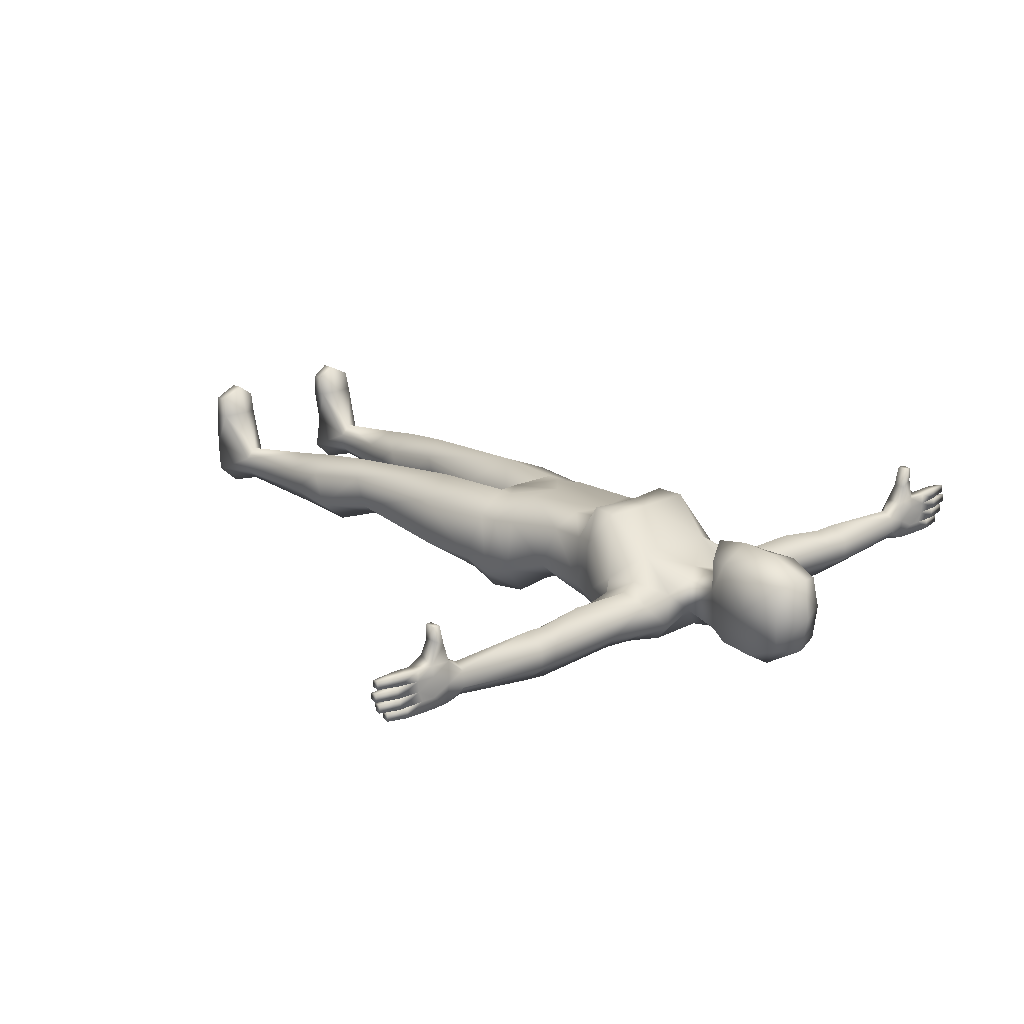
<metadata>
{"format":"obj","ext":"obj","renderer":"f3d","projection":"perspective","resolution":1024,"background":"white","views":[{"elev":18.7,"azim":137.2,"up":"+Z"}]}
</metadata>
<code>
o HumanFemale_meHumanFemale
v -0.6725 1.473 -0.05948
v -0.6725 1.488 -0.03994
v -0.6725 1.482 -0.007065
v -0.6725 1.462 0.006272
v -0.6725 1.447 -0.01336
v -0.6725 1.453 -0.04623
v -0.7509 1.45 0.0386
v -0.7886 1.458 0.0262
v -0.7898 1.458 0.00404
v -0.75 1.481 0.02343
v -0.7872 1.485 0.02633
v -0.7884 1.485 0.00417
v -0.7862 1.485 -0.01806
v -0.7876 1.458 -0.01819
v -0.7128 1.445 -0.06446
v -0.7116 1.48 -0.06473
v -0.8382 1.463 -0.01701
v -0.837 1.484 -0.01691
v -0.8358 1.484 0.005246
v -0.837 1.462 0.005142
v -0.8817 1.46 0.001269
v -0.8835 1.476 0.004063
v -0.8844 1.476 -0.01366
v -0.8824 1.46 -0.01114
v -0.8316 1.483 -0.04145
v -0.8327 1.463 -0.04154
v -0.8315 1.462 -0.01939
v -0.8304 1.484 -0.01928
v -0.8746 1.476 -0.02054
v -0.8729 1.46 -0.02334
v -0.8735 1.462 -0.03574
v -0.8756 1.475 -0.03827
v -0.8319 1.484 0.007462
v -0.8307 1.484 0.02962
v -0.833 1.462 0.007358
v -0.8319 1.462 0.02951
v -0.8766 1.46 0.02564
v -0.8773 1.46 0.01323
v -0.8783 1.476 0.02844
v -0.8793 1.476 0.01071
v -0.7065 1.481 0.02187
v -0.711 1.486 -0.02239
v -0.7077 1.443 0.02254
v -0.7126 1.443 -0.02215
v -0.7185 1.453 0.05934
v -0.7176 1.48 0.0586
v -0.74 1.479 0.071
v -0.7407 1.456 0.07166
v -0.7428 1.459 0.1024
v -0.7413 1.477 0.1
v -0.7277 1.48 0.1005
v -0.7284 1.455 0.1013
v -0.8575 1.475 -0.06096
v -0.8554 1.462 -0.05842
v -0.8548 1.46 -0.04602
v -0.8565 1.476 -0.04323
v -0.8123 1.484 -0.04197
v -0.8134 1.462 -0.04207
v -0.8145 1.463 -0.06422
v -0.8135 1.483 -0.06413
v -0.7662 1.484 -0.06455
v -0.7675 1.459 -0.06467
v -0.7786 1.459 -0.04045
v -0.7772 1.485 -0.04033
v -0.7453 1.45 -0.06552
v -0.7428 1.481 -0.06579
v -0.7503 1.458 0.002832
v -0.7489 1.485 0.002962
v -0.7488 1.459 -0.04126
v -0.7474 1.485 -0.04114
v 2.1e-05 1.535 0.04054
v 2.1e-05 1.326 0.1388
v 2.1e-05 1.541 0.115
v 2.1e-05 1.613 -0.1128
v -0.4322 1.417 -0.05519
v -0.4322 1.417 -0.01343
v -0.4322 1.457 0.01204
v -0.4322 1.494 -0.01336
v -0.4322 1.494 -0.05516
v -0.4322 1.457 -0.09584
v -0.1689 1.365 -0.05691
v -0.1632 1.377 0.02672
v -0.1486 1.436 0.02985
v -0.1228 1.514 0.01535
v -0.1239 1.513 -0.05844
v -0.1482 1.442 -0.1006
v -0.07329 1.439 -0.1172
v -0.05246 1.506 -0.03963
v -0.05201 1.507 0.02858
v -0.08876 1.412 0.06934
v 2.1e-05 1.404 0.07622
v 2.1e-05 1.433 -0.1074
v -0.1206 1.125 -0.0225
v -0.1206 1.169 0.07347
v -0.07938 1.191 0.1085
v -0.06109 1.101 -0.06677
v -0.0714 1.049 0.1107
v -0.1461 1.054 0.06695
v -0.0714 1.004 -0.1281
v -0.1474 1.04 -0.05229
v -0.1531 1.005 0.05887
v -0.07307 0.9731 0.09747
v -0.07307 0.9152 -0.1392
v -0.1547 0.9743 -0.07026
v -0.13 0.09656 -0.02926
v -0.13 0.09656 0.003196
v -0.1536 0.09656 0.02652
v -0.1771 0.09656 0.003196
v -0.1771 0.09656 -0.02926
v -0.1536 0.09656 -0.05166
v -0.1186 0.5425 -0.04423
v -0.1646 0.5489 -0.01499
v -0.1661 0.5268 0.05099
v -0.1218 0.4967 0.08128
v -0.07015 0.5164 0.05099
v -0.06861 0.5384 -0.01499
v -0.1131 0.006934 -0.03851
v -0.1238 0.006935 0.03125
v -0.1535 0.006934 0.03143
v -0.2016 0.006934 0.03125
v -0.1986 0.006934 -0.03851
v -0.1537 0.006934 -0.07851
v -0.1971 0.006934 0.1496
v -0.1474 0.006934 0.1738
v -0.1134 0.006934 0.1496
v -0.1951 0.03396 0.1496
v -0.1471 0.03601 0.1738
v -0.1134 0.03396 0.1496
v 2.1e-05 1.473 0.03785
v 2.1e-05 1.474 -0.09325
v -0.04653 1.571 -0.06287
v -0.04818 1.567 0.02028
v 2.1e-05 1.555 -0.07847
v -0.1054 1.329 0.1419
v -0.1056 1.342 -0.1156
v -0.00213 1.338 -0.09966
v -0.06078 1.614 -0.07791
v -0.05054 1.57 0.09046
v -0.07484 1.682 0.09283
v -0.0623 1.683 -0.08548
v 2.1e-05 1.682 0.1226
v 2.1e-05 1.682 -0.1215
v -0.05767 1.749 0.07323
v -0.05767 1.754 -0.05835
v 2.1e-05 1.774 0.0885
v 2.1e-05 1.772 -0.06743
v -0.4784 1.416 -0.05466
v -0.4784 1.458 -0.09081
v -0.4784 1.502 -0.05464
v -0.4784 1.502 -0.01283
v -0.4784 1.458 0.01432
v -0.4784 1.416 -0.01287
v -0.2931 1.406 -0.0103
v -0.2606 1.396 -0.05269
v -0.3271 1.447 0.02198
v -0.289 1.49 -0.01328
v -0.2608 1.49 -0.05201
v -0.2354 1.444 -0.09128
v -0.07478 0.3687 0.03179
v -0.1323 0.3791 0.06777
v -0.1947 0.4012 0.03761
v -0.1933 0.4265 -0.03692
v -0.1293 0.4211 -0.08603
v -0.07296 0.3944 -0.04331
v -0.1839 0.8002 -0.03554
v -0.1836 0.8044 0.06661
v -0.09534 0.759 -0.0856
v -0.09421 0.7753 0.1015
v -0.02531 0.726 0.04835
v -0.02485 0.7302 -0.01133
v 0.02489 0.7302 -0.01133
v 0.02535 0.726 0.04835
v 0.09425 0.7753 0.1015
v 0.09539 0.759 -0.0856
v 0.1836 0.8044 0.06661
v 0.1839 0.8002 -0.03554
v 0.073 0.3944 -0.04331
v 0.1293 0.4211 -0.08603
v 0.1933 0.4265 -0.03692
v 0.1948 0.4012 0.03761
v 0.1323 0.3791 0.06777
v 0.07482 0.3687 0.03179
v 0.2354 1.444 -0.09128
v 0.2608 1.49 -0.05201
v 0.289 1.49 -0.01328
v 0.3271 1.447 0.02198
v 0.2607 1.396 -0.05269
v 0.2931 1.406 -0.0103
v 0.4785 1.416 -0.01287
v 0.4785 1.458 0.01432
v 0.4785 1.502 -0.01283
v 0.4785 1.502 -0.05464
v 0.4785 1.458 -0.09081
v 0.4785 1.416 -0.05466
v 0.05771 1.754 -0.05835
v 0.05771 1.749 0.07323
v 0.06234 1.683 -0.08548
v 0.07488 1.682 0.09283
v 0.05058 1.57 0.09046
v 0.06082 1.614 -0.07791
v 0.1057 1.342 -0.1156
v 0.1055 1.329 0.1419
v 0.04822 1.567 0.02028
v 0.04657 1.571 -0.06287
v 0.1135 0.03396 0.1496
v 0.1472 0.03601 0.1738
v 0.1951 0.03396 0.1496
v 0.1135 0.006934 0.1496
v 0.1475 0.006934 0.1738
v 0.1972 0.006934 0.1496
v 0.1538 0.006934 -0.07851
v 0.1986 0.006934 -0.03851
v 0.2016 0.006934 0.03125
v 0.1535 0.006934 0.03143
v 0.1239 0.006935 0.03125
v 0.1131 0.006934 -0.03851
v 0.06865 0.5384 -0.01499
v 0.07019 0.5164 0.05099
v 0.1218 0.4967 0.08128
v 0.1661 0.5268 0.05099
v 0.1646 0.5489 -0.01499
v 0.1186 0.5425 -0.04423
v 0.1536 0.09656 -0.05166
v 0.1772 0.09656 -0.02926
v 0.1772 0.09656 0.003196
v 0.1536 0.09656 0.02652
v 0.1301 0.09656 0.003196
v 0.1301 0.09656 -0.02926
v 2.1e-05 0.909 0.08646
v 2.1e-05 0.874 -0.08372
v 0.1548 0.9743 -0.07026
v 0.07311 0.9152 -0.1392
v 0.07311 0.9731 0.09747
v 0.1532 1.005 0.05887
v 2.1e-05 1.049 0.1107
v 0.1474 1.04 -0.05229
v 0.07144 1.004 -0.1281
v 0.1461 1.054 0.06695
v 0.07144 1.049 0.1107
v 0.06113 1.101 -0.06677
v 0.07942 1.191 0.1085
v 0.1207 1.169 0.07347
v 0.1207 1.125 -0.0225
v 2.1e-05 1.191 0.09875
v 0.0888 1.412 0.06934
v 0.05205 1.507 0.02858
v 0.0525 1.506 -0.03963
v 0.07333 1.439 -0.1172
v 0.6725 1.453 -0.04623
v 0.6725 1.447 -0.01336
v 0.6725 1.462 0.006273
v 0.6725 1.482 -0.007064
v 0.6725 1.488 -0.03994
v 0.6725 1.473 -0.05948
v 0.1482 1.442 -0.1006
v 0.1239 1.513 -0.05844
v 0.1229 1.514 0.01535
v 0.1486 1.436 0.02985
v 0.1632 1.377 0.02672
v 0.1689 1.365 -0.05691
v 0.4323 1.457 -0.09584
v 0.4323 1.494 -0.05516
v 0.4323 1.494 -0.01336
v 0.4323 1.457 0.01204
v 0.4323 1.417 -0.01343
v 0.4323 1.417 -0.05519
v 2.1e-05 1.007 -0.1152
v 2.1e-05 1.103 -0.05789
v -0.1472 0.006934 0.1058
v -0.2016 0.006934 0.105
v -0.1993 0.04076 0.1076
v -0.1121 0.006934 0.105
v -0.1132 0.04076 0.1076
v -0.1469 0.05484 0.1111
v 0.1469 0.05484 0.1111
v 0.1132 0.04076 0.1076
v 0.1122 0.006934 0.105
v 0.1994 0.04076 0.1076
v 0.2016 0.006934 0.105
v 0.1473 0.006934 0.1058
v -0.09271 0.266 0.02318
v -0.1398 0.2832 0.05262
v -0.1903 0.3011 0.02716
v -0.1893 0.3146 -0.02411
v -0.1372 0.3206 -0.07257
v -0.09174 0.2796 -0.02809
v 0.09179 0.2796 -0.02809
v 0.1372 0.3206 -0.07257
v 0.1894 0.3146 -0.02411
v 0.1904 0.3011 0.02716
v 0.1399 0.2832 0.05262
v 0.09275 0.266 0.02318
v -0.166 0.9198 -0.0454
v -0.159 0.9673 0.06633
v -0.08274 0.8569 -0.1073
v -0.07725 0.9455 0.1012
v 0.01154 0.8581 -0.0286
v 0.01115 0.8637 0.0548
v 0.07729 0.9455 0.1012
v 0.08278 0.8569 -0.1073
v 0.159 0.9673 0.06633
v 0.1661 0.9198 -0.0454
v -0.0115 0.8581 -0.0286
v -0.01111 0.8637 0.0548
v -0.114 1.23 -0.0379
v -0.1191 1.239 0.07056
v -0.0763 1.24 0.1123
v -0.0828 1.226 -0.0805
v 0.08284 1.226 -0.0805
v 0.07634 1.24 0.1123
v 0.1192 1.239 0.07056
v 0.114 1.23 -0.0379
v 2.1e-05 1.227 -0.06763
v 2.1e-05 1.242 0.1067
v -0.1907 1.398 0.006603
v -0.1824 1.382 -0.0545
v -0.1888 1.447 0.01978
v -0.1848 1.503 0.003073
v -0.1829 1.502 -0.05783
v -0.1727 1.443 -0.09595
v 0.1727 1.443 -0.09595
v 0.1829 1.502 -0.05783
v 0.1849 1.503 0.003073
v 0.1889 1.447 0.01978
v 0.1824 1.382 -0.0545
v 0.1908 1.398 0.006603
v -0.07238 1.612 0.0102
v 0.07242 1.612 0.0102
v -0.06599 1.613 0.09522
v 2.1e-05 1.613 0.1271
v 0.06603 1.613 0.09522
v -0.08154 1.681 0.01402
v 0.08158 1.681 0.01402
v -0.06617 1.758 0.009592
v 0.06621 1.758 0.009592
v 2.1e-05 1.787 0.007393
v 0.7475 1.485 -0.04114
v 0.7488 1.459 -0.04126
v 0.7489 1.485 0.002963
v 0.7504 1.458 0.002832
v 0.7429 1.481 -0.06579
v 0.7453 1.45 -0.06552
v 0.7773 1.485 -0.04033
v 0.7787 1.459 -0.04045
v 0.7675 1.459 -0.06467
v 0.7662 1.484 -0.06455
v 0.8135 1.483 -0.06413
v 0.8146 1.463 -0.06422
v 0.8135 1.462 -0.04207
v 0.8123 1.484 -0.04197
v 0.8566 1.476 -0.04323
v 0.8548 1.46 -0.04602
v 0.8554 1.462 -0.05842
v 0.8575 1.475 -0.06095
v 0.7284 1.455 0.1013
v 0.7277 1.48 0.1005
v 0.7413 1.477 0.1
v 0.7429 1.459 0.1024
v 0.7408 1.456 0.07166
v 0.74 1.479 0.071
v 0.7177 1.48 0.0586
v 0.7185 1.453 0.05934
v 0.7127 1.443 -0.02215
v 0.7077 1.443 0.02254
v 0.7111 1.486 -0.02239
v 0.7066 1.481 0.02187
v 0.8793 1.476 0.01071
v 0.8784 1.476 0.02844
v 0.8773 1.46 0.01324
v 0.8766 1.46 0.02564
v 0.8319 1.462 0.02951
v 0.8331 1.462 0.007358
v 0.8307 1.484 0.02962
v 0.8319 1.484 0.007462
v 0.8756 1.475 -0.03827
v 0.8735 1.462 -0.03574
v 0.8729 1.46 -0.02334
v 0.8747 1.476 -0.02054
v 0.8304 1.484 -0.01928
v 0.8316 1.462 -0.01939
v 0.8327 1.463 -0.04154
v 0.8317 1.483 -0.04145
v 0.8824 1.46 -0.01114
v 0.8845 1.476 -0.01366
v 0.8835 1.476 0.004064
v 0.8818 1.46 0.00127
v 0.837 1.462 0.005142
v 0.8359 1.484 0.005247
v 0.8371 1.484 -0.01691
v 0.8382 1.463 -0.01701
v 0.7116 1.48 -0.06473
v 0.7129 1.445 -0.06446
v 0.7877 1.458 -0.01819
v 0.7862 1.485 -0.01806
v 0.7884 1.485 0.004171
v 0.7872 1.485 0.02633
v 0.75 1.481 0.02343
v 0.7899 1.458 0.004041
v 0.7887 1.458 0.0262
v 0.751 1.45 0.0386
v -0.1343 1.278 -0.04152
v -0.1332 1.28 0.06142
v -0.09891 1.272 0.1437
v -0.09205 1.275 -0.09709
v 0.0921 1.275 -0.09709
v 0.09895 1.272 0.1437
v 0.1333 1.28 0.06142
v 0.1344 1.278 -0.04152
v 2.1e-05 1.274 -0.08269
v 2.1e-05 1.277 0.1397
f 10 8 7
f 9 17 14
f 14 18 13
f 12 18 19
f 9 19 20
f 20 22 21
f 18 22 19
f 17 23 18
f 17 21 24
f 22 24 21
f 13 25 28
f 14 26 63
f 14 28 27
f 27 29 30
f 26 30 31
f 25 29 28
f 26 32 25
f 29 31 30
f 11 33 34
f 9 33 12
f 8 34 36
f 8 35 9
f 35 37 38
f 36 39 37
f 35 40 33
f 33 39 34
f 39 38 37
f 41 45 43
f 7 45 48
f 10 46 41
f 7 47 10
f 48 50 47
f 47 51 46
f 48 52 49
f 45 51 52
f 50 52 51
f 41 4 3
f 42 3 2
f 16 2 1
f 44 6 5
f 43 5 4
f 56 54 55
f 59 53 60
f 60 56 57
f 59 55 54
f 58 56 55
f 63 59 62
f 64 60 57
f 62 60 61
f 1 15 16
f 16 65 66
f 66 62 61
f 13 70 64
f 61 70 66
f 16 70 42
f 68 13 12
f 41 68 10
f 10 12 11
f 14 67 9
f 14 69 44
f 67 43 7
f 15 69 65
f 62 69 63
f 8 67 7
f 25 63 26
f 57 63 64
f 85 87 86
f 84 88 85
f 84 90 89
f 97 101 102
f 99 104 100
f 267 103 99
f 235 102 229
f 100 101 98
f 106 117 105
f 108 121 120
f 110 121 109
f 110 117 122
f 128 124 125
f 126 124 127
f 90 129 89
f 87 130 92
f 88 132 131
f 71 89 129
f 88 133 130
f 90 72 91
f 87 136 135
f 82 90 83
f 86 135 81
f 244 97 235
f 94 97 95
f 93 98 94
f 96 100 93
f 267 96 268
f 71 138 132
f 131 74 133
f 74 140 142
f 141 143 139
f 142 144 146
f 119 121 122
f 117 119 122
f 75 148 80
f 148 6 1
f 148 79 80
f 1 149 148
f 149 78 79
f 2 150 149
f 78 151 77
f 3 151 150
f 77 152 76
f 151 5 152
f 76 147 75
f 152 6 147
f 76 155 77
f 155 78 77
f 156 79 78
f 157 80 79
f 154 80 158
f 75 153 76
f 266 188 187
f 187 261 266
f 261 184 262
f 262 185 263
f 263 186 264
f 265 186 188
f 189 249 250
f 265 194 189
f 190 250 251
f 264 189 190
f 190 252 191
f 263 190 191
f 191 253 192
f 263 192 262
f 192 254 193
f 262 193 261
f 193 249 194
f 266 193 194
f 216 214 215
f 214 212 213
f 142 195 197
f 196 141 198
f 74 197 200
f 74 204 133
f 71 199 73
f 240 267 268
f 236 240 243
f 243 238 236
f 242 239 238
f 244 239 241
f 201 255 260
f 259 245 202
f 248 136 92
f 72 245 91
f 133 247 130
f 71 246 203
f 247 203 246
f 248 130 247
f 129 245 246
f 209 207 206
f 205 209 206
f 223 216 228
f 212 223 224
f 225 212 224
f 216 227 228
f 234 236 238
f 235 233 239
f 232 267 237
f 231 237 236
f 239 234 238
f 257 245 258
f 247 257 256
f 248 256 255
f 119 270 120
f 269 123 270
f 120 271 108
f 270 126 271
f 118 269 119
f 125 269 272
f 273 118 106
f 128 272 273
f 271 107 108
f 126 274 271
f 107 273 106
f 274 128 273
f 276 226 227
f 205 275 276
f 226 278 225
f 275 207 278
f 215 276 227
f 277 205 276
f 280 215 214
f 280 208 277
f 278 213 225
f 207 279 278
f 279 214 213
f 210 280 279
f 159 286 164
f 281 105 286
f 282 159 160
f 107 281 282
f 283 160 161
f 108 282 283
f 284 161 162
f 109 283 284
f 285 162 163
f 110 284 285
f 164 285 163
f 286 110 285
f 288 177 178
f 223 287 288
f 179 288 178
f 289 223 288
f 180 289 179
f 290 224 289
f 181 290 180
f 291 225 290
f 182 291 181
f 292 226 291
f 287 182 177
f 228 292 287
f 104 294 101
f 293 166 294
f 103 293 104
f 295 165 293
f 294 102 101
f 166 296 294
f 296 229 102
f 168 304 296
f 230 295 103
f 303 167 295
f 229 303 230
f 304 170 303
f 297 229 230
f 171 298 297
f 300 230 232
f 174 297 300
f 229 299 233
f 298 173 299
f 233 301 234
f 299 175 301
f 302 232 231
f 176 300 302
f 301 231 234
f 175 302 301
f 305 94 306
f 306 95 307
f 244 307 95
f 308 93 305
f 96 313 268
f 313 240 268
f 243 309 312
f 310 244 241
f 241 311 310
f 242 312 311
f 153 317 155
f 315 83 317
f 317 156 155
f 83 318 317
f 318 157 156
f 318 85 319
f 319 158 157
f 319 86 320
f 316 86 81
f 316 158 320
f 154 315 153
f 81 315 316
f 326 187 188
f 326 260 325
f 255 325 260
f 183 325 321
f 183 322 184
f 255 322 321
f 184 323 185
f 256 323 322
f 185 324 186
f 323 258 324
f 324 188 186
f 258 326 324
f 330 138 73
f 141 329 330
f 199 330 73
f 331 141 330
f 203 331 199
f 328 204 200
f 132 329 327
f 131 327 137
f 331 333 198
f 333 200 197
f 332 329 139
f 137 332 140
f 196 333 335
f 195 333 197
f 332 144 140
f 143 332 139
f 196 336 145
f 143 336 334
f 144 336 146
f 336 195 146
f 350 344 349
f 382 344 343
f 340 399 400
f 345 338 342
f 392 338 363
f 364 340 400
f 393 338 344
f 340 393 398
f 397 395 339
f 339 366 397
f 394 339 395
f 391 337 341
f 346 337 343
f 394 337 365
f 345 341 346
f 391 342 392
f 254 392 249
f 347 345 346
f 343 347 346
f 348 344 345
f 349 351 350
f 348 352 349
f 351 347 350
f 354 348 347
f 353 351 352
f 250 364 251
f 249 363 250
f 253 391 254
f 252 365 253
f 251 366 252
f 357 355 358
f 362 356 361
f 359 355 362
f 356 360 361
f 357 359 360
f 360 400 397
f 361 397 366
f 400 362 364
f 362 366 364
f 369 368 370
f 368 374 373
f 367 372 374
f 371 368 373
f 372 370 371
f 372 399 398
f 399 373 396
f 374 398 395
f 396 374 395
f 376 378 377
f 375 381 382
f 378 382 379
f 381 377 380
f 380 378 379
f 393 379 394
f 381 393 344
f 394 382 343
f 383 385 386
f 390 386 387
f 384 390 389
f 385 389 388
f 387 385 388
f 398 388 395
f 395 389 394
f 389 393 394
f 390 398 393
f 399 397 400
f 401 82 81
f 305 402 401
f 402 134 82
f 306 403 402
f 410 307 314
f 72 403 410
f 135 401 81
f 404 305 401
f 308 409 313
f 404 136 409
f 409 309 313
f 136 405 409
f 408 201 260
f 312 405 408
f 310 410 314
f 406 72 410
f 202 407 259
f 406 311 407
f 259 408 260
f 407 312 408
f 173 220 175
f 175 221 176
f 218 173 172
f 180 219 181
f 179 220 180
f 222 179 178
f 217 178 177
f 177 218 217
f 219 182 181
f 174 221 222
f 171 222 217
f 217 172 171
f 115 168 114
f 113 168 166
f 116 169 115
f 115 164 116
f 114 159 115
f 161 114 113
f 162 113 112
f 112 166 165
f 111 170 116
f 116 163 111
f 112 167 111
f 111 162 112
f 10 11 8
f 9 20 17
f 14 17 18
f 12 13 18
f 9 12 19
f 20 19 22
f 18 23 22
f 17 24 23
f 17 20 21
f 22 23 24
f 13 64 25
f 14 27 26
f 14 13 28
f 27 28 29
f 26 27 30
f 25 32 29
f 26 31 32
f 29 32 31
f 11 12 33
f 9 35 33
f 8 11 34
f 8 36 35
f 35 36 37
f 36 34 39
f 35 38 40
f 33 40 39
f 39 40 38
f 41 46 45
f 7 43 45
f 10 47 46
f 7 48 47
f 48 49 50
f 47 50 51
f 48 45 52
f 45 46 51
f 50 49 52
f 41 43 4
f 42 41 3
f 16 42 2
f 44 15 6
f 43 44 5
f 56 53 54
f 59 54 53
f 60 53 56
f 59 58 55
f 58 57 56
f 63 58 59
f 64 61 60
f 62 59 60
f 1 6 15
f 16 15 65
f 66 65 62
f 13 42 70
f 61 64 70
f 16 66 70
f 68 42 13
f 41 42 68
f 10 68 12
f 14 44 67
f 14 63 69
f 67 44 43
f 15 44 69
f 62 65 69
f 8 9 67
f 25 64 63
f 57 58 63
f 85 88 87
f 84 89 88
f 84 83 90
f 97 98 101
f 99 103 104
f 267 230 103
f 235 97 102
f 100 104 101
f 106 118 117
f 108 109 121
f 110 122 121
f 110 105 117
f 128 127 124
f 126 123 124
f 90 91 129
f 87 88 130
f 88 89 132
f 71 132 89
f 88 131 133
f 90 134 72
f 87 92 136
f 82 134 90
f 86 87 135
f 244 95 97
f 94 98 97
f 93 100 98
f 96 99 100
f 267 99 96
f 71 73 138
f 131 137 74
f 74 137 140
f 141 145 143
f 142 140 144
f 119 120 121
f 117 118 119
f 75 147 148
f 148 147 6
f 148 149 79
f 1 2 149
f 149 150 78
f 2 3 150
f 78 150 151
f 3 4 151
f 77 151 152
f 151 4 5
f 76 152 147
f 152 5 6
f 76 153 155
f 155 156 78
f 156 157 79
f 157 158 80
f 154 75 80
f 75 154 153
f 266 265 188
f 187 183 261
f 261 183 184
f 262 184 185
f 263 185 186
f 265 264 186
f 189 194 249
f 265 266 194
f 190 189 250
f 264 265 189
f 190 251 252
f 263 264 190
f 191 252 253
f 263 191 192
f 192 253 254
f 262 192 193
f 193 254 249
f 266 261 193
f 216 211 214
f 214 211 212
f 142 146 195
f 196 145 141
f 74 142 197
f 74 200 204
f 71 203 199
f 240 237 267
f 236 237 240
f 243 242 238
f 242 241 239
f 244 235 239
f 201 248 255
f 259 258 245
f 248 201 136
f 72 202 245
f 133 204 247
f 71 129 246
f 247 204 203
f 248 92 130
f 129 91 245
f 209 210 207
f 205 208 209
f 223 211 216
f 212 211 223
f 225 213 212
f 216 215 227
f 234 231 236
f 235 229 233
f 232 230 267
f 231 232 237
f 239 233 234
f 257 246 245
f 247 246 257
f 248 247 256
f 119 269 270
f 269 124 123
f 120 270 271
f 270 123 126
f 118 272 269
f 125 124 269
f 273 272 118
f 128 125 272
f 271 274 107
f 126 127 274
f 107 274 273
f 274 127 128
f 276 275 226
f 205 206 275
f 226 275 278
f 275 206 207
f 215 277 276
f 277 208 205
f 280 277 215
f 280 209 208
f 278 279 213
f 207 210 279
f 279 280 214
f 210 209 280
f 159 281 286
f 281 106 105
f 282 281 159
f 107 106 281
f 283 282 160
f 108 107 282
f 284 283 161
f 109 108 283
f 285 284 162
f 110 109 284
f 164 286 285
f 286 105 110
f 288 287 177
f 223 228 287
f 179 289 288
f 289 224 223
f 180 290 289
f 290 225 224
f 181 291 290
f 291 226 225
f 182 292 291
f 292 227 226
f 287 292 182
f 228 227 292
f 104 293 294
f 293 165 166
f 103 295 293
f 295 167 165
f 294 296 102
f 166 168 296
f 296 304 229
f 168 169 304
f 230 303 295
f 303 170 167
f 229 304 303
f 304 169 170
f 297 298 229
f 171 172 298
f 300 297 230
f 174 171 297
f 229 298 299
f 298 172 173
f 233 299 301
f 299 173 175
f 302 300 232
f 176 174 300
f 301 302 231
f 175 176 302
f 305 93 94
f 306 94 95
f 244 314 307
f 308 96 93
f 96 308 313
f 313 309 240
f 243 240 309
f 310 314 244
f 241 242 311
f 242 243 312
f 153 315 317
f 315 82 83
f 317 318 156
f 83 84 318
f 318 319 157
f 318 84 85
f 319 320 158
f 319 85 86
f 316 320 86
f 316 154 158
f 154 316 315
f 81 82 315
f 326 325 187
f 326 259 260
f 255 321 325
f 183 187 325
f 183 321 322
f 255 256 322
f 184 322 323
f 256 257 323
f 185 323 324
f 323 257 258
f 324 326 188
f 258 259 326
f 330 329 138
f 141 139 329
f 199 331 330
f 331 198 141
f 203 328 331
f 328 203 204
f 132 138 329
f 131 132 327
f 331 328 333
f 333 328 200
f 332 327 329
f 137 327 332
f 196 198 333
f 195 335 333
f 332 334 144
f 143 334 332
f 196 335 336
f 143 145 336
f 144 334 336
f 336 335 195
f 350 343 344
f 382 381 344
f 340 398 399
f 345 344 338
f 392 342 338
f 364 363 340
f 393 363 338
f 340 363 393
f 397 396 395
f 339 365 366
f 394 365 339
f 391 365 337
f 346 341 337
f 394 343 337
f 345 342 341
f 391 341 342
f 254 391 392
f 347 348 345
f 343 350 347
f 348 349 344
f 349 352 351
f 348 353 352
f 351 354 347
f 354 353 348
f 353 354 351
f 250 363 364
f 249 392 363
f 253 365 391
f 252 366 365
f 251 364 366
f 357 356 355
f 362 355 356
f 359 358 355
f 356 357 360
f 357 358 359
f 360 359 400
f 361 360 397
f 400 359 362
f 362 361 366
f 369 367 368
f 368 367 374
f 367 369 372
f 371 370 368
f 372 369 370
f 372 371 399
f 399 371 373
f 374 372 398
f 396 373 374
f 376 375 378
f 375 376 381
f 378 375 382
f 381 376 377
f 380 377 378
f 393 380 379
f 381 380 393
f 394 379 382
f 383 384 385
f 390 383 386
f 384 383 390
f 385 384 389
f 387 386 385
f 398 387 388
f 395 388 389
f 389 390 393
f 390 387 398
f 399 396 397
f 401 402 82
f 305 306 402
f 402 403 134
f 306 307 403
f 410 403 307
f 72 134 403
f 135 404 401
f 404 308 305
f 308 404 409
f 404 135 136
f 409 405 309
f 136 201 405
f 408 405 201
f 312 309 405
f 310 406 410
f 406 202 72
f 202 406 407
f 406 310 311
f 259 407 408
f 407 311 312
f 173 219 220
f 175 220 221
f 218 219 173
f 180 220 219
f 179 221 220
f 222 221 179
f 217 222 178
f 177 182 218
f 219 218 182
f 174 176 221
f 171 174 222
f 217 218 172
f 115 169 168
f 113 114 168
f 116 170 169
f 115 159 164
f 114 160 159
f 161 160 114
f 162 161 113
f 112 113 166
f 111 167 170
f 116 164 163
f 112 165 167
f 111 163 162

</code>
